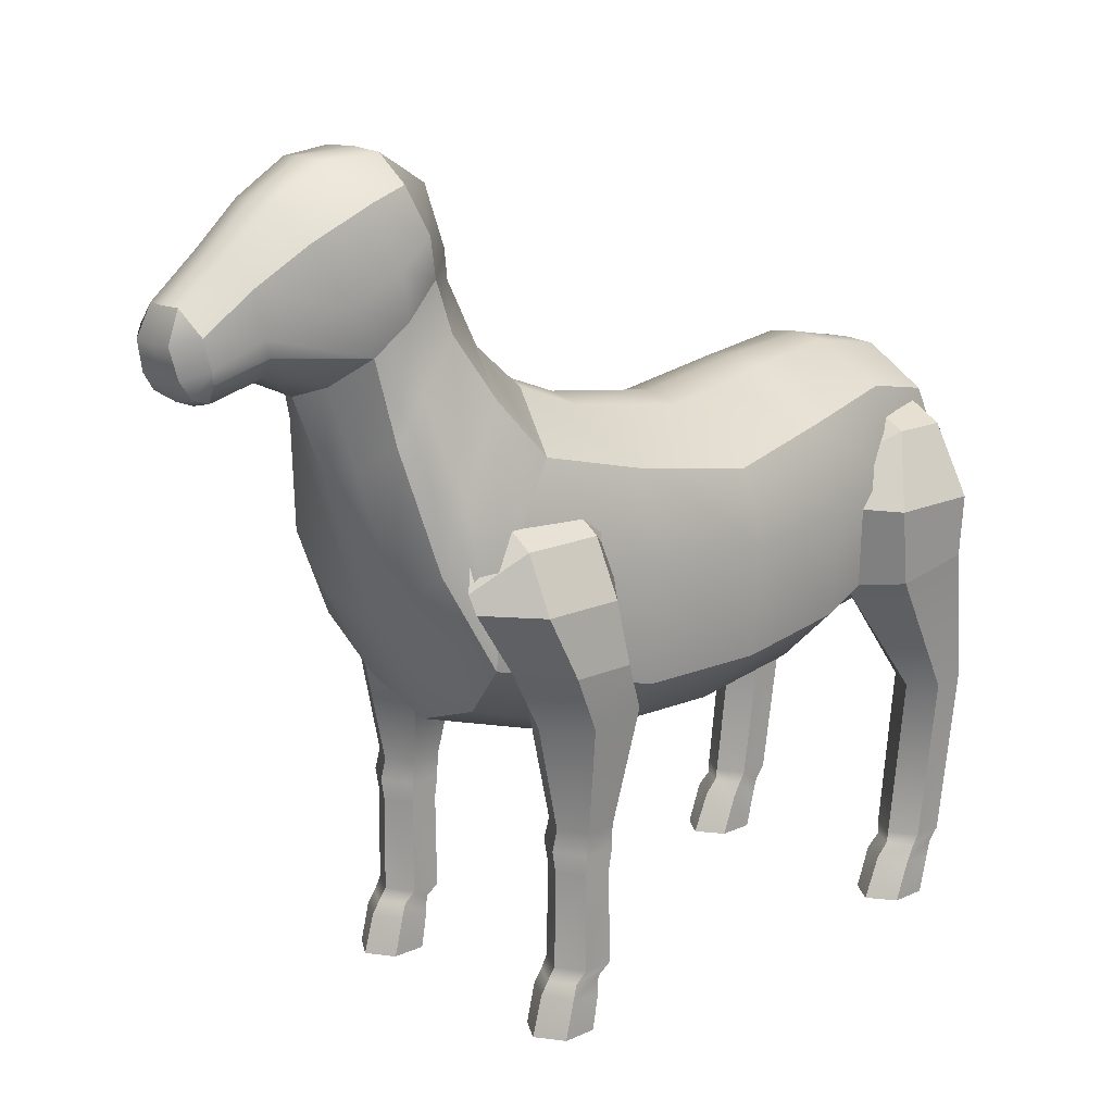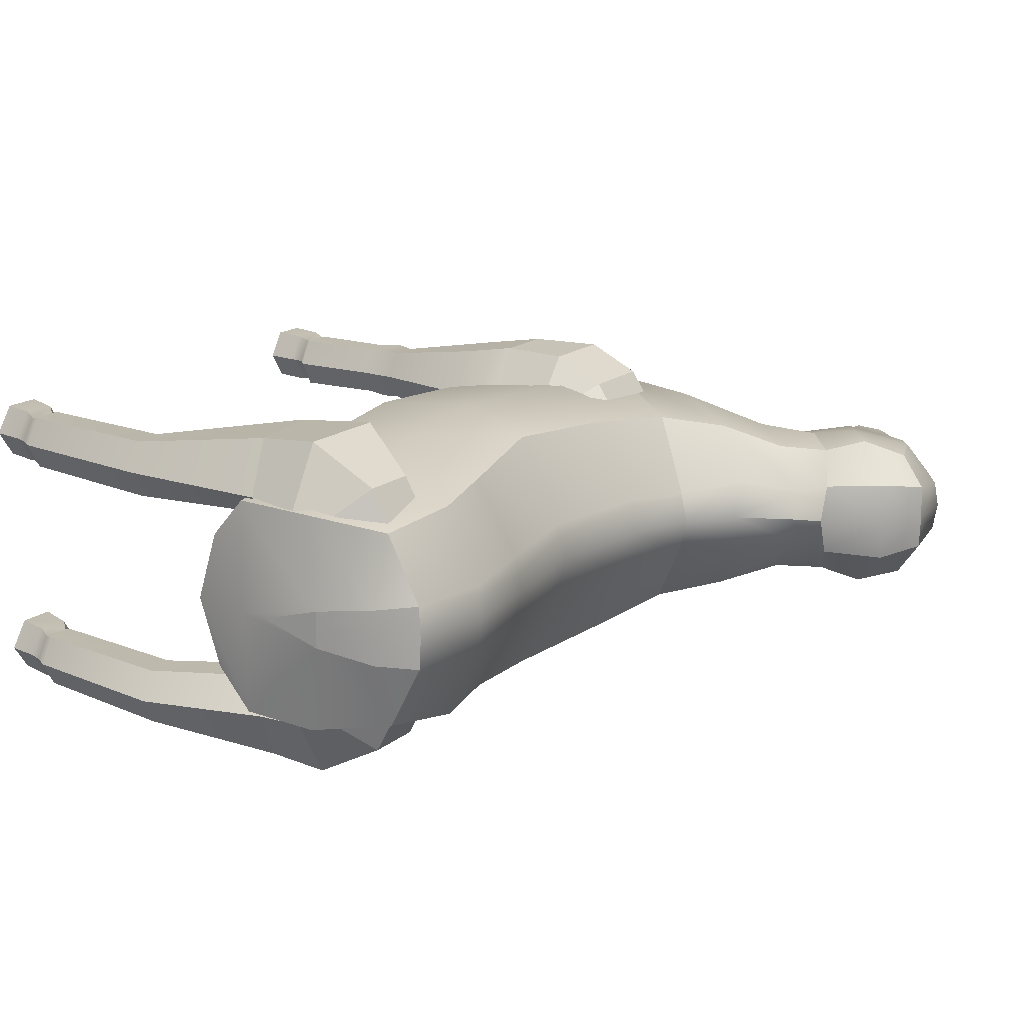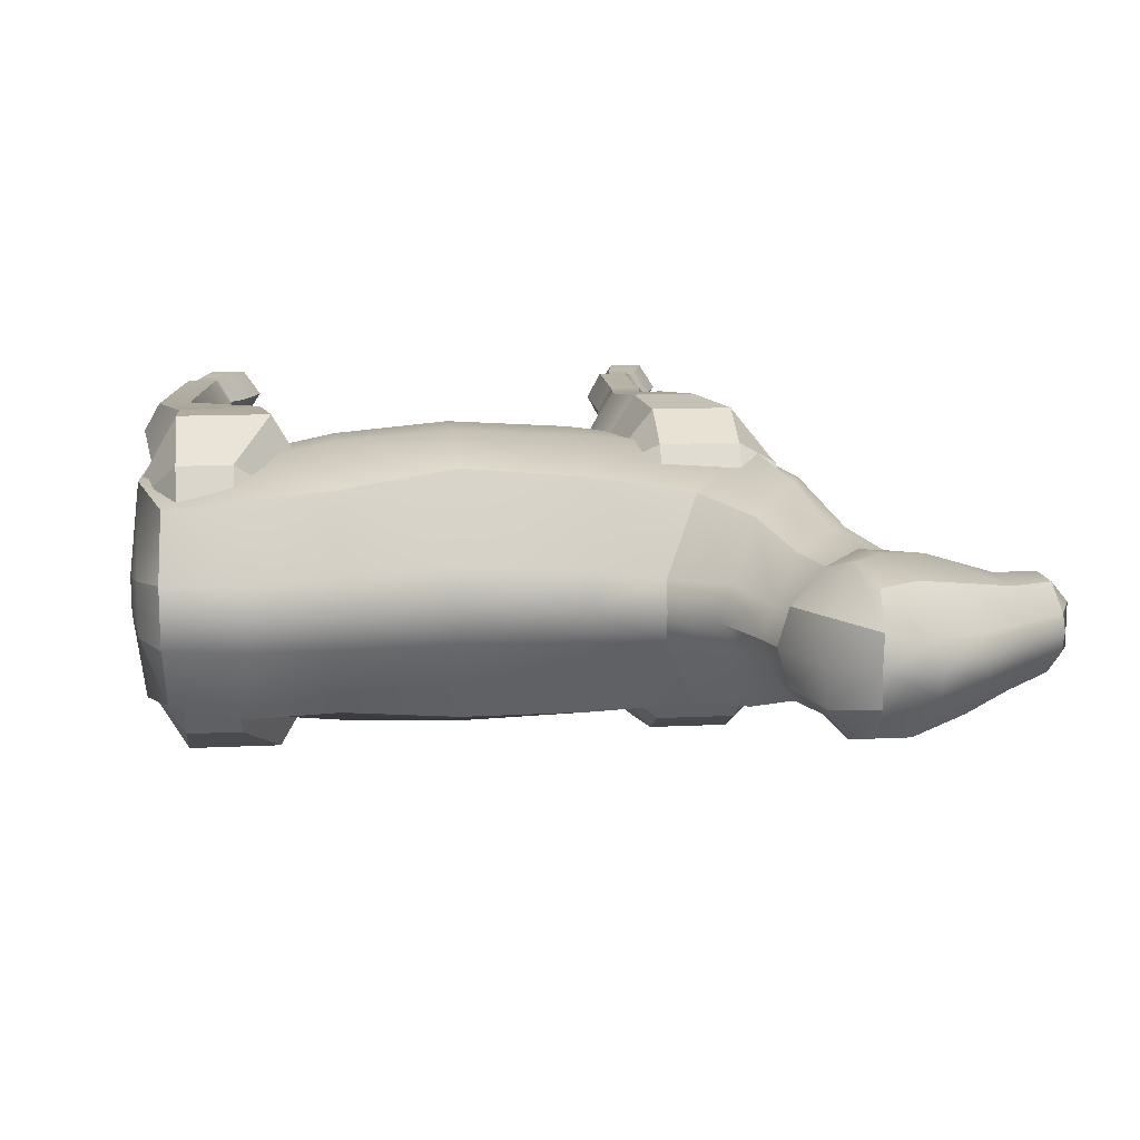
<metadata>
{"format":"obj","ext":"obj","renderer":"f3d","projection":"perspective","resolution":1024,"background":"white","views":[{"elev":16.1,"azim":-42.7,"up":"+Y"},{"elev":16.4,"azim":122.4,"up":"+Z"},{"elev":13.7,"azim":173.9,"up":"+Z"}]}
</metadata>
<code>
o polySurface9_Mesh
v -0.6141 3.014 0.5983
v -1.01 2.018 0.666
v 2.271 2.925 0.5485
v 2.385 2.018 0.6202
v 0.6708 2.761 0.7095
v 0.6708 1.758 0.7945
v 1.333 2.881 0.6261
v 1.333 1.831 0.7486
v -0.03207 2.873 0.6708
v -0.03207 1.749 0.7486
v 2.284 3.128 0.1791
v 1.333 3.129 0.2017
v 0.6708 3.019 0.2145
v -0.03207 3.12 0.2017
v -0.4136 3.269 0.1791
v 2.417 2.49 0.6196
v 1.333 2.421 0.8107
v 0.6708 2.373 0.8529
v -0.03207 2.382 0.8107
v -1.018 2.49 0.7261
v 2.374 1.811 0.3919
v 1.323 1.527 0.437
v 0.6605 1.441 0.4587
v -0.04238 1.445 0.437
v -0.9346 1.723 0.3919
v 1.822 1.702 0.397
v 1.833 2.001 0.6767
v 1.833 2.516 0.7359
v 1.833 3.012 0.6074
v 1.833 3.208 0.1821
v -1.133 3.925 0.3921
v -1.513 3.599 0.3921
v -0.9304 4.032 0.2151
v -1.338 3.749 0.437
v -1.613 3.439 0.1623
v -1.325 2.308 0.313
v -1.271 2.531 0.5718
v -1.162 2.892 0.6267
v -0.875 3.327 0.5274
v -0.7286 3.523 0.2135
v -1.482 3.011 0.2033
v -1.405 3.157 0.4191
v -1.283 3.4 0.463
v -1.042 3.651 0.4018
v -0.881 3.871 0.173
v -2.365 3.785 0.2458
v -2.31 3.559 0.2332
v -1.307 4.386 0.3858
v -1.823 4.164 0.3432
v -1.507 4.325 0.4054
v -2.284 3.462 0.1615
v -1.982 3.545 0.178
v -2.011 3.65 0.2646
v -2.104 3.979 0.2772
v -1.223 4.147 0.4636
v -1.393 4.008 0.4739
v -1.665 3.852 0.431
v -2.057 3.744 0.2957
v -2.337 3.635 0.2643
v -1.305 4.519 0.1956
v -1.597 4.494 0.1515
v -1.888 4.328 0.1342
v -2.139 4.112 0.1199
v -2.397 3.909 0.1066
v -1.067 4.359 0.2379
v -2.469 3.746 0.1249
v -2.432 3.582 0.1432
v -2.371 3.49 0.1533
v 2.474 2.582 0.1058
v 2.108 -0 0.5392
v 1.903 -0 0.5392
v 1.801 -0 0.6881
v 1.903 -0 0.837
v 2.108 -0 0.837
v 2.21 -0 0.6881
v 2.155 2.003 0.4855
v 1.921 2.003 0.4855
v 1.586 1.922 0.6423
v 1.751 1.962 0.9367
v 2.203 2.043 0.9367
v 2.368 2.084 0.6423
v 2.095 -0 0.6881
v 2.368 1.278 0.8471
v 2.187 1.248 0.8471
v 2.097 1.233 0.6881
v 2.187 1.248 0.5292
v 2.368 1.278 0.5292
v 2.459 1.293 0.6881
v 2.157 0.1979 0.837
v 1.987 0.2194 0.837
v 1.902 0.2301 0.6881
v 1.987 0.2194 0.5392
v 2.157 0.1979 0.5392
v 2.243 0.1872 0.6881
v 2.241 0.3607 0.837
v 2.069 0.3607 0.837
v 1.983 0.3607 0.6881
v 2.069 0.3607 0.5392
v 2.241 0.3607 0.5392
v 2.327 0.3607 0.6881
v 1.482 2.386 0.6168
v 1.681 2.386 0.9621
v 2.202 2.386 0.9621
v 2.401 2.386 0.6168
v 1.652 2.619 0.5756
v 1.883 2.771 0.755
v 2.193 2.771 0.755
v 2.361 2.572 0.5756
v 1.728 2.758 0.5668
v 1.883 2.882 0.5522
v 2.193 2.882 0.5522
v 2.348 2.615 0.5668
v 2.05 0.292 0.8201
v 1.974 0.2966 0.6881
v 2.05 0.292 0.5562
v 2.202 0.2829 0.5562
v 2.278 0.2783 0.6881
v 2.202 0.2829 0.8201
v -0.5155 -0 0.5392
v -0.7047 -0 0.5392
v -0.7993 -0 0.6881
v -0.7047 -0 0.837
v -0.5155 -0 0.837
v -0.4208 -0 0.6881
v -0.4351 1.992 0
v -0.7836 1.992 0
v -0.9262 1.992 0.6881
v -0.7519 1.992 0.9704
v -0.4034 1.992 0.9704
v -0.2291 1.992 0.6881
v -0.5679 -0 0.6881
v -0.4822 0.1939 0.837
v -0.6536 0.2076 0.837
v -0.7393 0.2144 0.6881
v -0.6536 0.2076 0.5392
v -0.4822 0.1939 0.5392
v -0.3965 0.1871 0.6881
v -0.563 0.8648 0.8324
v -0.6426 0.8648 0.6881
v -0.563 0.8648 0.5439
v -0.4038 0.8648 0.5439
v -0.3242 0.8648 0.6881
v -0.4038 0.8648 0.8324
v -0.5497 1.098 0.837
v -0.6318 1.098 0.6881
v -0.5497 1.098 0.5392
v -0.3853 1.098 0.5392
v -0.3031 1.098 0.6881
v -0.3853 1.098 0.837
v -0.3001 1.734 0.9381
v -0.6035 1.689 0.9381
v -0.7552 1.666 0.6881
v -0.6035 1.689 0.4381
v -0.3001 1.734 0.4381
v -0.1484 1.757 0.6881
v -0.4012 0.3444 0.837
v -0.5656 0.3444 0.837
v -0.6477 0.3444 0.6881
v -0.5656 0.3444 0.5392
v -0.4012 0.3444 0.5392
v -0.319 0.3444 0.6881
v -0.4641 0.2823 0.8212
v -0.6178 0.2823 0.8212
v -0.6946 0.2823 0.6881
v -0.6178 0.2823 0.5551
v -0.4641 0.2823 0.5551
v -0.3873 0.2823 0.6881
v -0.5742 0.9846 0.8479
v -0.6623 0.9846 0.6881
v -0.5742 0.9846 0.5284
v -0.3979 0.9846 0.5284
v -0.3098 0.9846 0.6881
v -0.3979 0.9846 0.8479
v -1.136 2.33 0.6662
v -0.912 2.33 0.9428
v -0.4639 2.33 0.9428
v -0.2398 2.33 0.6662
v -1.161 2.436 0.6374
v -0.912 2.629 0.7959
v -0.4639 2.629 0.7959
v -0.2148 2.436 0.6374
v -1.136 2.597 0.6237
v -0.912 2.753 0.6092
v -0.4639 2.753 0.6092
v -0.2398 2.597 0.6237
v -0.4136 3.308 0
v 2.284 3.138 0
v 0.6697 1.28 0
v 1.332 1.378 0
v -0.03314 1.296 0
v 1.333 3.171 0
v 0.6708 3.066 0
v -0.03207 3.163 0
v 2.384 1.691 0
v -0.9254 1.581 0
v 1.832 1.558 0
v 1.833 3.23 0
v -0.87 4.026 0
v -1.702 3.382 0
v -1.302 2.194 0
v -0.6566 3.522 0
v -1.51 2.928 0
v -0.8167 3.867 0
v -2.413 3.909 0
v -1.297 4.528 0
v -2.262 3.422 0
v -1.957 3.497 0
v -1.621 4.512 0
v -1.909 4.339 0
v -2.158 4.117 0
v -1.029 4.375 0
v -2.474 3.733 0
v -2.423 3.589 0
v -2.355 3.457 0
v 2.474 2.23 0
v 2.467 2.069 0
v 2.474 2.582 0
v -0.6141 3.014 -0.5983
v -1.01 2.018 -0.666
v 2.271 2.925 -0.5485
v 2.385 2.018 -0.6202
v 0.6708 2.761 -0.7095
v 0.6708 1.758 -0.7945
v 1.333 2.881 -0.6261
v 1.333 1.831 -0.7486
v -0.03207 2.873 -0.6708
v -0.03207 1.749 -0.7486
v 2.284 3.128 -0.1791
v 1.333 3.129 -0.2017
v 0.6708 3.019 -0.2145
v -0.03207 3.12 -0.2017
v -0.4136 3.269 -0.1791
v 2.417 2.49 -0.6196
v 1.333 2.421 -0.8107
v 0.6708 2.373 -0.8529
v -0.03207 2.382 -0.8107
v -1.018 2.49 -0.7261
v 2.374 1.811 -0.3919
v 1.323 1.527 -0.437
v 0.6605 1.441 -0.4587
v -0.04238 1.445 -0.437
v -0.9346 1.723 -0.3919
v 1.822 1.702 -0.397
v 1.833 2.001 -0.6767
v 1.833 2.516 -0.7359
v 1.833 3.012 -0.6074
v 1.833 3.208 -0.1821
v -1.133 3.925 -0.3921
v -1.513 3.599 -0.3921
v -0.9304 4.032 -0.2151
v -1.338 3.749 -0.437
v -1.613 3.439 -0.1623
v -1.325 2.308 -0.313
v -1.271 2.531 -0.5718
v -1.162 2.892 -0.6267
v -0.875 3.327 -0.5274
v -0.7286 3.523 -0.2135
v -1.482 3.011 -0.2033
v -1.405 3.157 -0.4191
v -1.283 3.4 -0.463
v -1.042 3.651 -0.4018
v -0.881 3.871 -0.173
v -2.365 3.785 -0.2458
v -2.31 3.559 -0.2332
v -1.307 4.386 -0.3858
v -1.823 4.164 -0.3432
v -1.507 4.325 -0.4054
v -2.284 3.462 -0.1615
v -1.982 3.545 -0.178
v -2.011 3.65 -0.2646
v -2.104 3.979 -0.2772
v -1.223 4.147 -0.4636
v -1.393 4.008 -0.4739
v -1.665 3.852 -0.431
v -2.057 3.744 -0.2957
v -2.337 3.635 -0.2643
v -1.305 4.519 -0.1956
v -1.597 4.494 -0.1515
v -1.888 4.328 -0.1342
v -2.139 4.112 -0.1199
v -2.397 3.909 -0.1066
v -1.067 4.359 -0.2379
v -2.469 3.746 -0.1249
v -2.432 3.582 -0.1432
v -2.371 3.49 -0.1533
v 2.474 2.582 -0.1058
v 2.108 0 -0.5392
v 1.903 0 -0.5392
v 1.801 0 -0.6881
v 1.903 0 -0.837
v 2.108 0 -0.837
v 2.21 0 -0.6881
v 2.155 2.003 -0.4855
v 1.921 2.003 -0.4855
v 1.586 1.922 -0.6423
v 1.751 1.962 -0.9367
v 2.203 2.043 -0.9367
v 2.368 2.084 -0.6423
v 2.095 0 -0.6881
v 2.368 1.278 -0.8471
v 2.187 1.248 -0.8471
v 2.097 1.233 -0.6881
v 2.187 1.248 -0.5292
v 2.368 1.278 -0.5292
v 2.459 1.293 -0.6881
v 2.157 0.1979 -0.837
v 1.987 0.2194 -0.837
v 1.902 0.2301 -0.6881
v 1.987 0.2194 -0.5392
v 2.157 0.1979 -0.5392
v 2.243 0.1872 -0.6881
v 2.241 0.3607 -0.837
v 2.069 0.3607 -0.837
v 1.983 0.3607 -0.6881
v 2.069 0.3607 -0.5392
v 2.241 0.3607 -0.5392
v 2.327 0.3607 -0.6881
v 1.482 2.386 -0.6168
v 1.681 2.386 -0.9621
v 2.202 2.386 -0.9621
v 2.401 2.386 -0.6168
v 1.652 2.619 -0.5756
v 1.883 2.771 -0.755
v 2.193 2.771 -0.755
v 2.361 2.572 -0.5756
v 1.728 2.758 -0.5668
v 1.883 2.882 -0.5522
v 2.193 2.882 -0.5522
v 2.348 2.615 -0.5668
v 2.05 0.292 -0.8201
v 1.974 0.2966 -0.6881
v 2.05 0.292 -0.5562
v 2.202 0.2829 -0.5562
v 2.278 0.2783 -0.6881
v 2.202 0.2829 -0.8201
v -0.5155 0 -0.5392
v -0.7047 0 -0.5392
v -0.7993 0 -0.6881
v -0.7047 0 -0.837
v -0.5155 0 -0.837
v -0.4208 0 -0.6881
v -0.9262 1.992 -0.6881
v -0.7519 1.992 -0.9704
v -0.4034 1.992 -0.9704
v -0.2291 1.992 -0.6881
v -0.5679 0 -0.6881
v -0.4822 0.1939 -0.837
v -0.6536 0.2076 -0.837
v -0.7393 0.2144 -0.6881
v -0.6536 0.2076 -0.5392
v -0.4822 0.1939 -0.5392
v -0.3965 0.1871 -0.6881
v -0.563 0.8648 -0.8324
v -0.6426 0.8648 -0.6881
v -0.563 0.8648 -0.5439
v -0.4038 0.8648 -0.5439
v -0.3242 0.8648 -0.6881
v -0.4038 0.8648 -0.8324
v -0.5497 1.098 -0.837
v -0.6318 1.098 -0.6881
v -0.5497 1.098 -0.5392
v -0.3853 1.098 -0.5392
v -0.3031 1.098 -0.6881
v -0.3853 1.098 -0.837
v -0.3001 1.734 -0.9381
v -0.6035 1.689 -0.9381
v -0.7552 1.666 -0.6881
v -0.6035 1.689 -0.4381
v -0.3001 1.734 -0.4381
v -0.1484 1.757 -0.6881
v -0.4012 0.3444 -0.837
v -0.5656 0.3444 -0.837
v -0.6477 0.3444 -0.6881
v -0.5656 0.3444 -0.5392
v -0.4012 0.3444 -0.5392
v -0.319 0.3444 -0.6881
v -0.4641 0.2823 -0.8212
v -0.6178 0.2823 -0.8212
v -0.6946 0.2823 -0.6881
v -0.6178 0.2823 -0.5551
v -0.4641 0.2823 -0.5551
v -0.3873 0.2823 -0.6881
v -0.5742 0.9846 -0.8479
v -0.6623 0.9846 -0.6881
v -0.5742 0.9846 -0.5284
v -0.3979 0.9846 -0.5284
v -0.3098 0.9846 -0.6881
v -0.3979 0.9846 -0.8479
v -1.136 2.33 -0.6662
v -0.912 2.33 -0.9428
v -0.4639 2.33 -0.9428
v -0.2398 2.33 -0.6662
v -1.161 2.436 -0.6374
v -0.912 2.629 -0.7959
v -0.4639 2.629 -0.7959
v -0.2148 2.436 -0.6374
v -1.136 2.597 -0.6237
v -0.912 2.753 -0.6092
v -0.4639 2.753 -0.6092
v -0.2398 2.597 -0.6237
v 2.413 2.926 0.1581
v 2.415 2.927 0
v 2.413 2.926 -0.1581
f 15 1 9 14
f 20 2 10 19
f 25 195 190 24
f 13 5 7 12
f 23 188 189 22
f 18 6 8 17
f 12 7 29 30
f 22 189 196 26
f 17 8 27 28
f 14 9 5 13
f 24 190 188 23
f 19 10 6 18
f 7 17 28 29
f 5 18 17 7
f 9 19 18 5
f 1 20 19 9
f 8 22 26 27
f 6 23 22 8
f 10 24 23 6
f 2 25 24 10
f 26 196 194 21
f 27 26 21 4
f 28 27 4 16
f 29 28 16 3
f 30 29 3 11
f 31 34 43 44
f 32 35 41 42
f 33 31 44 45
f 34 32 42 43
f 35 199 202 41
f 36 200 195 25
f 37 36 25 2
f 38 37 2 20
f 39 38 20 1
f 40 39 1 15
f 41 202 200 36
f 42 41 36 37
f 43 42 37 38
f 44 43 38 39
f 45 44 39 40
f 64 46 54 63
f 59 47 53 58
f 47 51 52 53
f 57 32 34 56
f 62 49 50 61
f 56 34 31 55
f 61 50 48 60
f 51 206 207 52
f 52 207 199 35
f 53 52 35 32
f 58 53 32 57
f 63 54 49 62
f 50 56 55 48
f 49 57 56 50
f 54 58 57 49
f 46 59 58 54
f 33 198 211 65
f 31 33 65 55
f 65 211 205 60
f 55 65 60 48
f 64 204 212 66
f 66 212 213 67
f 67 213 214 68
f 68 214 206 51
f 51 47 68
f 68 47 59 67
f 67 59 46 66
f 66 46 64
f 11 3 401
f 69 16 4 216 215
f 69 215 217
f 70 71 92 93
f 71 72 91 92
f 72 73 90 91
f 73 74 89 90
f 74 75 94 89
f 75 70 93 94
f 71 70 82
f 72 71 82
f 73 72 82
f 74 73 82
f 75 74 82
f 70 75 82
f 84 83 80 79
f 85 84 79 78
f 86 85 78 77
f 87 86 77 76
f 88 87 76 81
f 83 88 81 80
f 90 89 118 113
f 91 90 113 114
f 92 91 114 115
f 93 92 115 116
f 94 93 116 117
f 89 94 117 118
f 96 95 83 84
f 97 96 84 85
f 98 97 85 86
f 99 98 86 87
f 100 99 87 88
f 95 100 88 83
f 78 79 102 101
f 79 80 103 102
f 80 81 104 103
f 101 102 106 105
f 102 103 107 106
f 103 104 108 107
f 105 106 110 109
f 106 107 111 110
f 107 108 112 111
f 114 113 96 97
f 115 114 97 98
f 116 115 98 99
f 117 116 99 100
f 118 117 100 95
f 113 118 95 96
f 119 120 135 136
f 120 121 134 135
f 121 122 133 134
f 122 123 132 133
f 123 124 137 132
f 124 119 136 137
f 120 119 131
f 121 120 131
f 122 121 131
f 123 122 131
f 124 123 131
f 119 124 131
f 133 132 162 163
f 134 133 163 164
f 135 134 164 165
f 136 135 165 166
f 137 136 166 167
f 132 137 167 162
f 139 138 168 169
f 140 139 169 170
f 141 140 170 171
f 142 141 171 172
f 143 142 172 173
f 138 143 173 168
f 145 144 151 152
f 146 145 152 153
f 147 146 153 154
f 148 147 154 155
f 149 148 155 150
f 144 149 150 151
f 151 150 129 128
f 152 151 128 127
f 153 152 127 126
f 154 153 126 125
f 155 154 125 130
f 150 155 130 129
f 157 156 143 138
f 158 157 138 139
f 159 158 139 140
f 160 159 140 141
f 161 160 141 142
f 156 161 142 143
f 163 162 156 157
f 164 163 157 158
f 165 164 158 159
f 166 165 159 160
f 167 166 160 161
f 162 167 161 156
f 169 168 144 145
f 170 169 145 146
f 171 170 146 147
f 172 171 147 148
f 173 172 148 149
f 168 173 149 144
f 127 128 175 174
f 128 129 176 175
f 129 130 177 176
f 174 175 179 178
f 175 176 180 179
f 176 177 181 180
f 178 179 183 182
f 179 180 184 183
f 180 181 185 184
f 197 191 12 30
f 191 192 13 12
f 192 193 14 13
f 193 186 15 14
f 187 197 30 11
f 203 198 33 45
f 186 201 40 15
f 201 203 45 40
f 205 208 61 60
f 208 209 62 61
f 209 210 63 62
f 210 204 64 63
f 194 216 4 21
f 401 402 187 11
f 232 231 226 218
f 237 236 227 219
f 242 241 190 195
f 230 229 224 222
f 240 239 189 188
f 235 234 225 223
f 229 247 246 224
f 239 243 196 189
f 234 245 244 225
f 231 230 222 226
f 241 240 188 190
f 236 235 223 227
f 224 246 245 234
f 222 224 234 235
f 226 222 235 236
f 218 226 236 237
f 225 244 243 239
f 223 225 239 240
f 227 223 240 241
f 219 227 241 242
f 243 238 194 196
f 244 221 238 243
f 245 233 221 244
f 246 220 233 245
f 247 228 220 246
f 248 261 260 251
f 249 259 258 252
f 250 262 261 248
f 251 260 259 249
f 252 258 202 199
f 253 242 195 200
f 254 219 242 253
f 255 237 219 254
f 256 218 237 255
f 257 232 218 256
f 258 253 200 202
f 259 254 253 258
f 260 255 254 259
f 261 256 255 260
f 262 257 256 261
f 281 280 271 263
f 276 275 270 264
f 264 270 269 268
f 274 273 251 249
f 279 278 267 266
f 273 272 248 251
f 278 277 265 267
f 268 269 207 206
f 269 252 199 207
f 270 249 252 269
f 275 274 249 270
f 280 279 266 271
f 267 265 272 273
f 266 267 273 274
f 271 266 274 275
f 263 271 275 276
f 250 282 211 198
f 248 272 282 250
f 282 277 205 211
f 272 265 277 282
f 281 283 212 204
f 283 284 213 212
f 284 285 214 213
f 285 268 206 214
f 268 285 264
f 285 284 276 264
f 284 283 263 276
f 283 281 263
f 228 403 220
f 286 215 216 221 233
f 286 217 215
f 287 310 309 288
f 288 309 308 289
f 289 308 307 290
f 290 307 306 291
f 291 306 311 292
f 292 311 310 287
f 288 299 287
f 289 299 288
f 290 299 289
f 291 299 290
f 292 299 291
f 287 299 292
f 301 296 297 300
f 302 295 296 301
f 303 294 295 302
f 304 293 294 303
f 305 298 293 304
f 300 297 298 305
f 307 330 335 306
f 308 331 330 307
f 309 332 331 308
f 310 333 332 309
f 311 334 333 310
f 306 335 334 311
f 313 301 300 312
f 314 302 301 313
f 315 303 302 314
f 316 304 303 315
f 317 305 304 316
f 312 300 305 317
f 295 318 319 296
f 296 319 320 297
f 297 320 321 298
f 318 322 323 319
f 319 323 324 320
f 320 324 325 321
f 322 326 327 323
f 323 327 328 324
f 324 328 329 325
f 331 314 313 330
f 332 315 314 331
f 333 316 315 332
f 334 317 316 333
f 335 312 317 334
f 330 313 312 335
f 336 351 350 337
f 337 350 349 338
f 338 349 348 339
f 339 348 347 340
f 340 347 352 341
f 341 352 351 336
f 337 346 336
f 338 346 337
f 339 346 338
f 340 346 339
f 341 346 340
f 336 346 341
f 348 378 377 347
f 349 379 378 348
f 350 380 379 349
f 351 381 380 350
f 352 382 381 351
f 347 377 382 352
f 354 384 383 353
f 355 385 384 354
f 356 386 385 355
f 357 387 386 356
f 358 388 387 357
f 353 383 388 358
f 360 367 366 359
f 361 368 367 360
f 362 369 368 361
f 363 370 369 362
f 364 365 370 363
f 359 366 365 364
f 366 343 344 365
f 367 342 343 366
f 368 126 342 367
f 369 125 126 368
f 370 345 125 369
f 365 344 345 370
f 372 353 358 371
f 373 354 353 372
f 374 355 354 373
f 375 356 355 374
f 376 357 356 375
f 371 358 357 376
f 378 372 371 377
f 379 373 372 378
f 380 374 373 379
f 381 375 374 380
f 382 376 375 381
f 377 371 376 382
f 384 360 359 383
f 385 361 360 384
f 386 362 361 385
f 387 363 362 386
f 388 364 363 387
f 383 359 364 388
f 342 389 390 343
f 343 390 391 344
f 344 391 392 345
f 389 393 394 390
f 390 394 395 391
f 391 395 396 392
f 393 397 398 394
f 394 398 399 395
f 395 399 400 396
f 197 247 229 191
f 191 229 230 192
f 192 230 231 193
f 193 231 232 186
f 187 228 247 197
f 203 262 250 198
f 186 232 257 201
f 201 257 262 203
f 205 277 278 208
f 208 278 279 209
f 209 279 280 210
f 210 280 281 204
f 194 238 221 216
f 402 403 228 187
f 401 3 16 69
f 217 402 401 69
f 217 286 403 402
f 220 403 286 233

</code>
